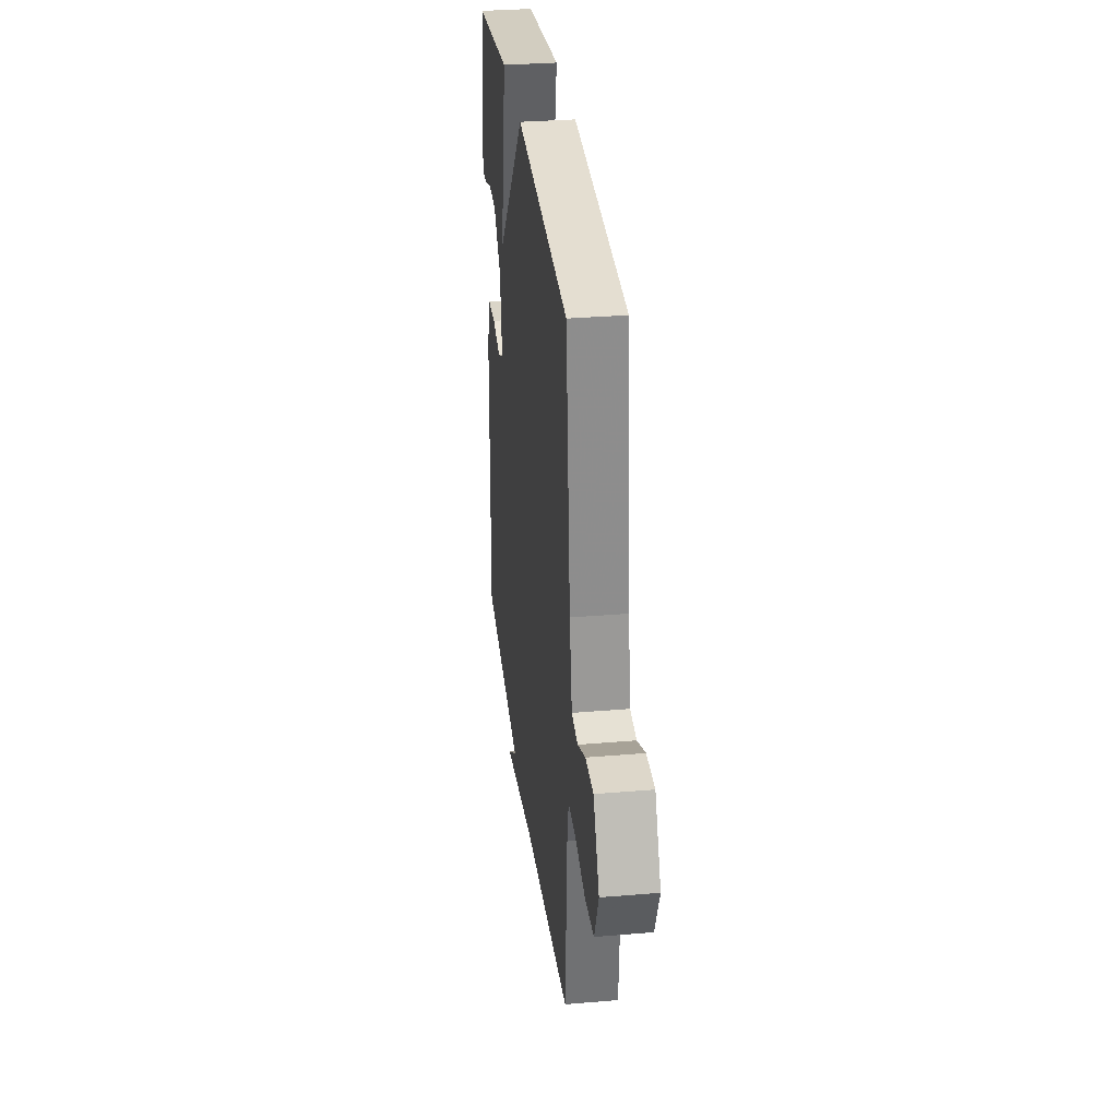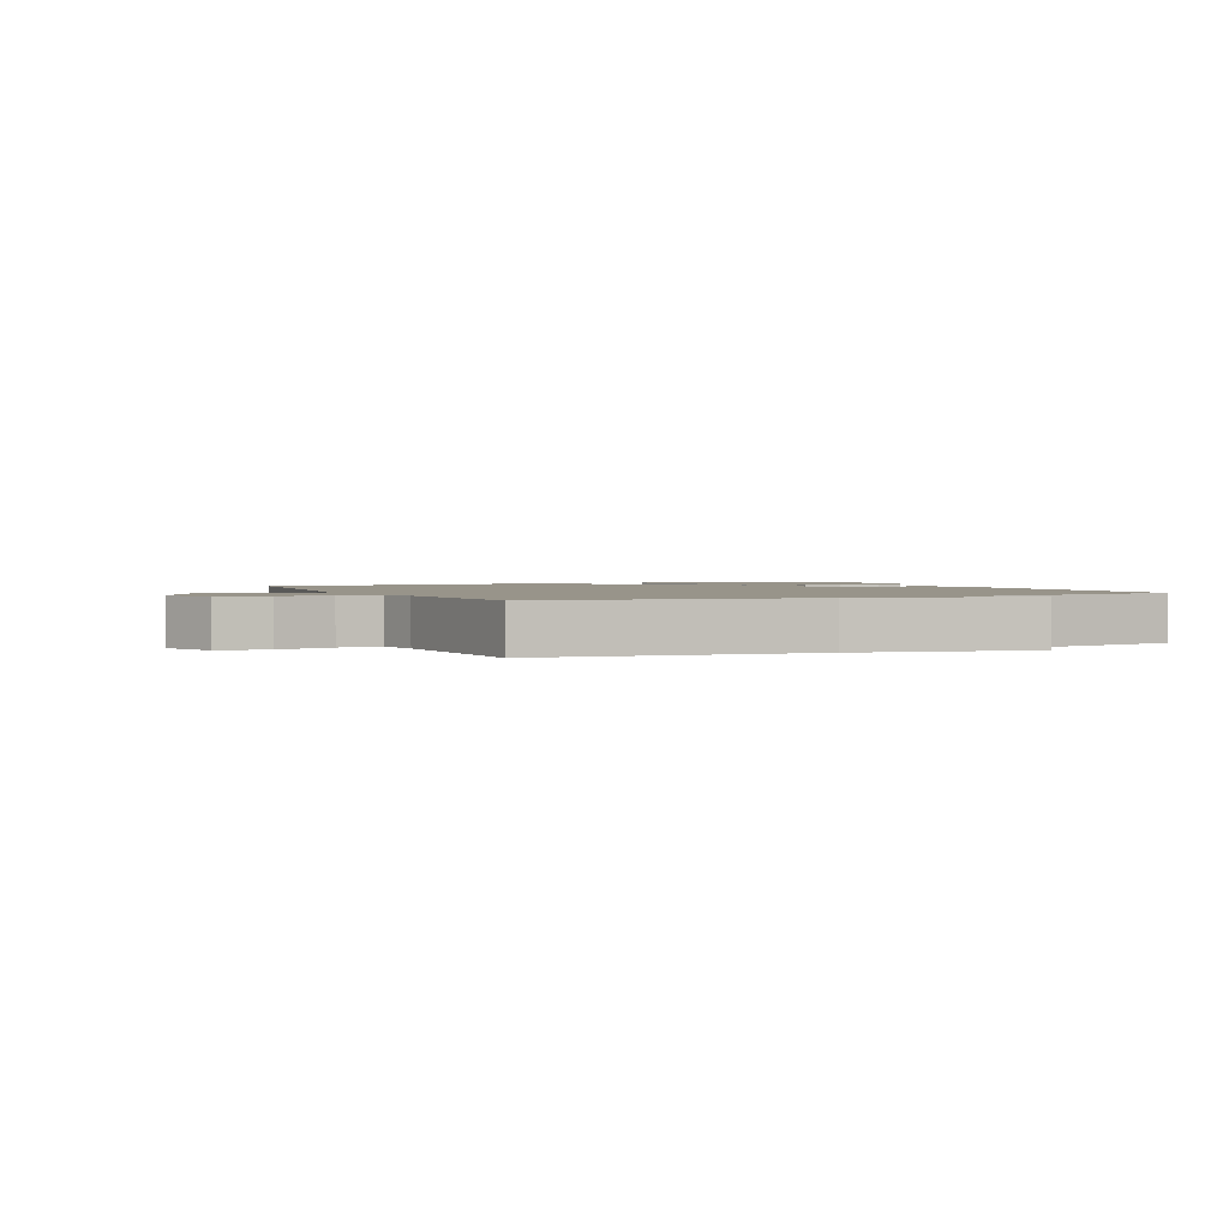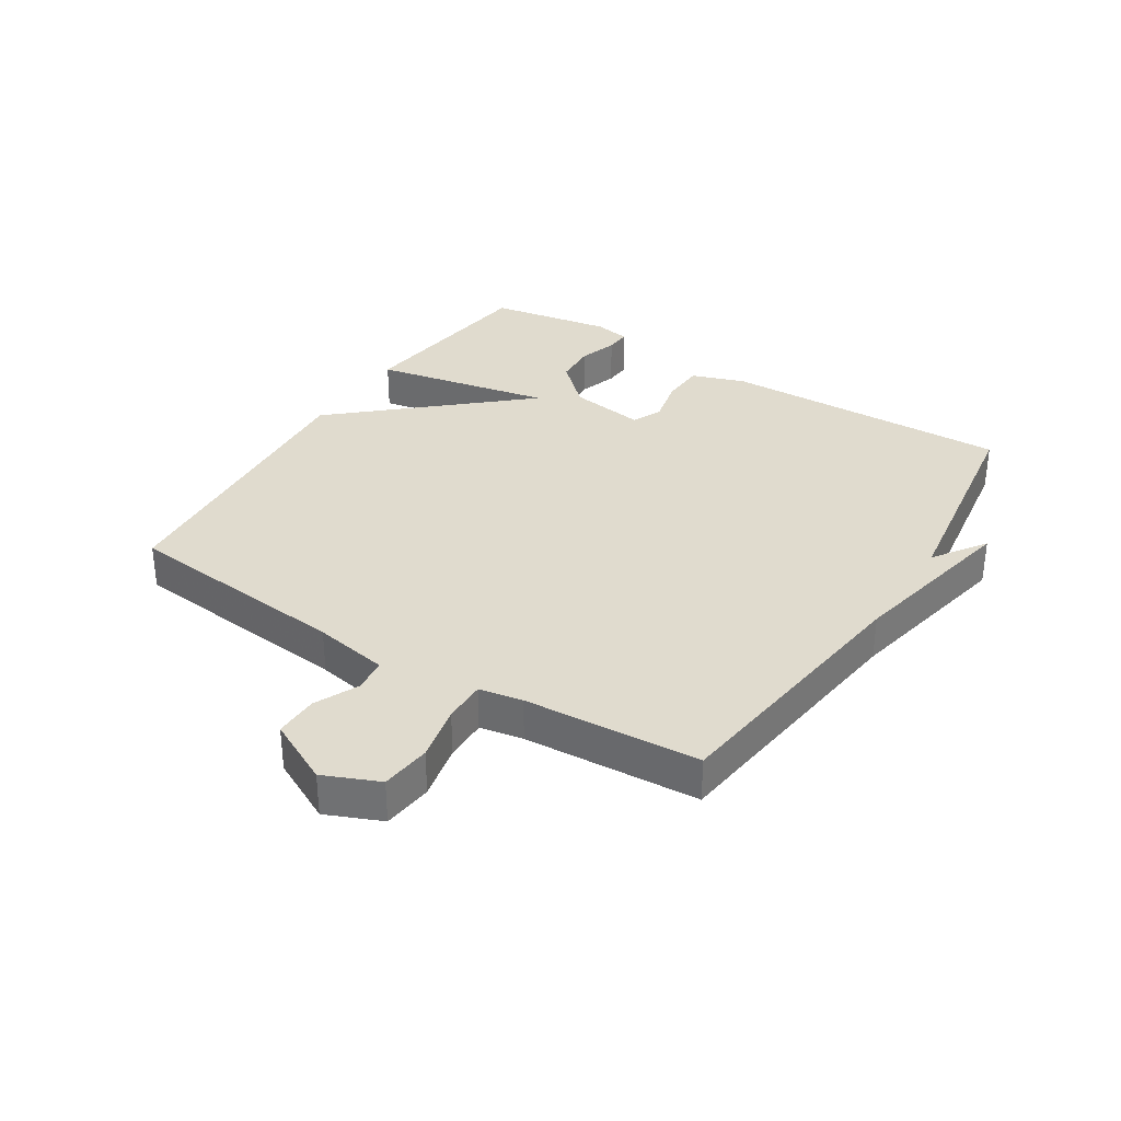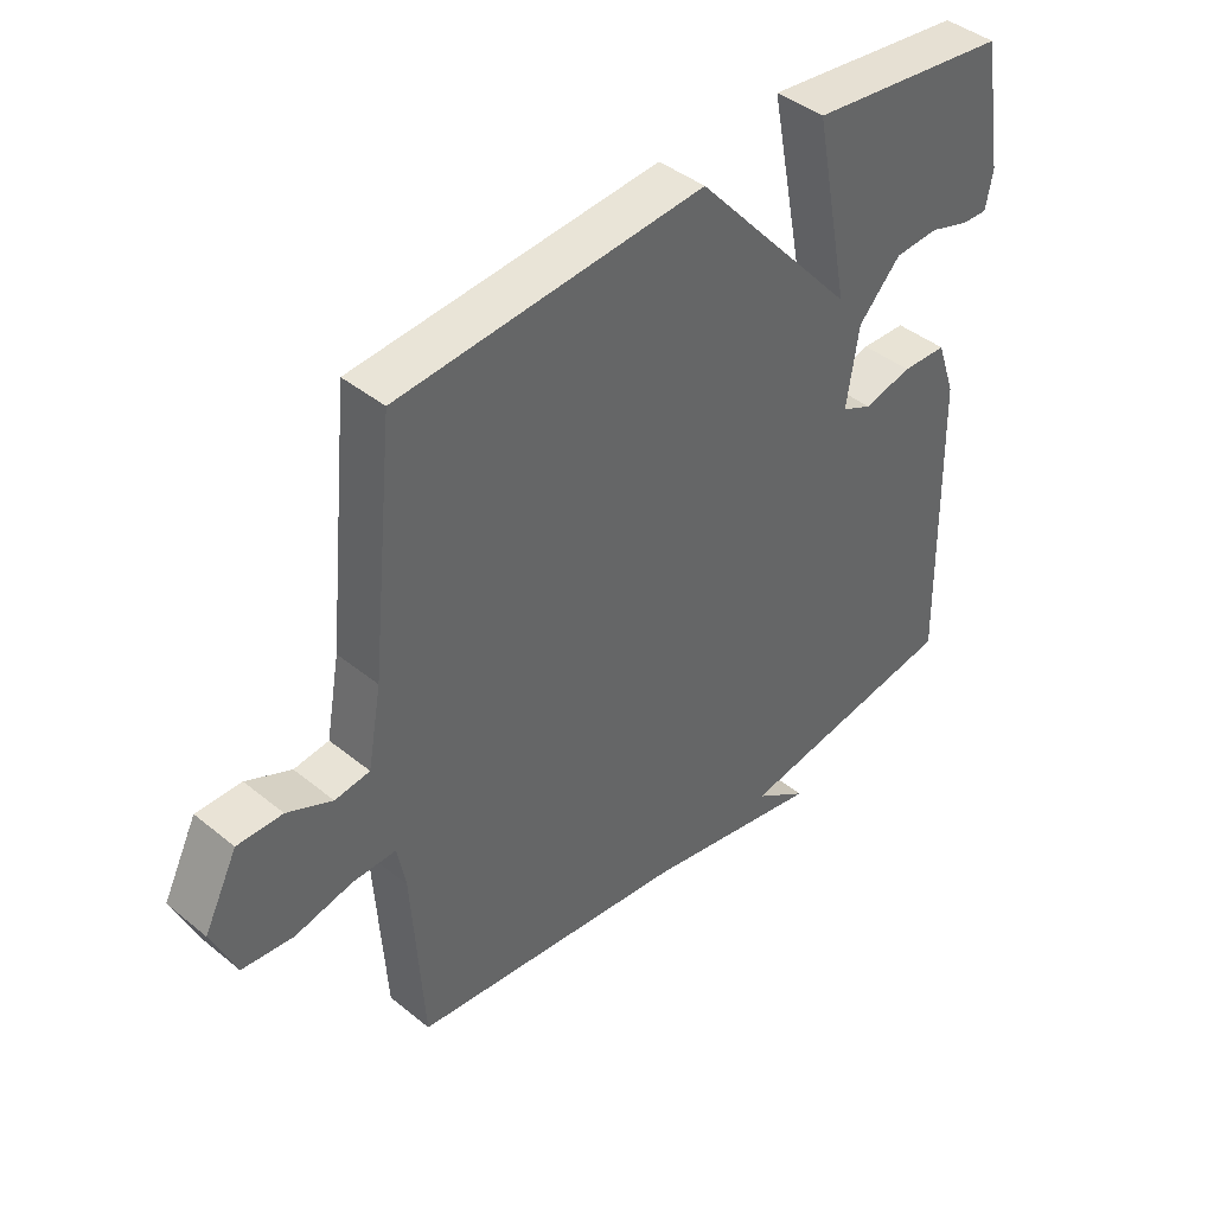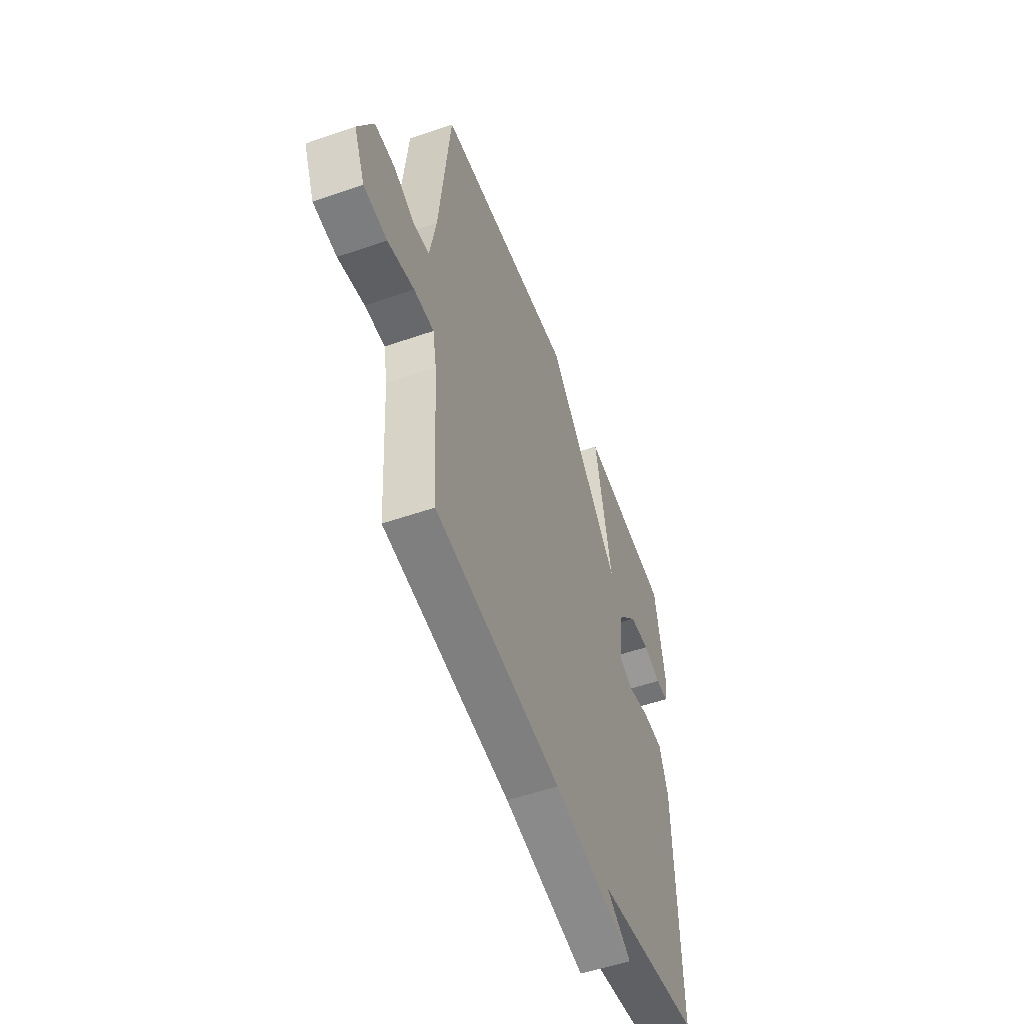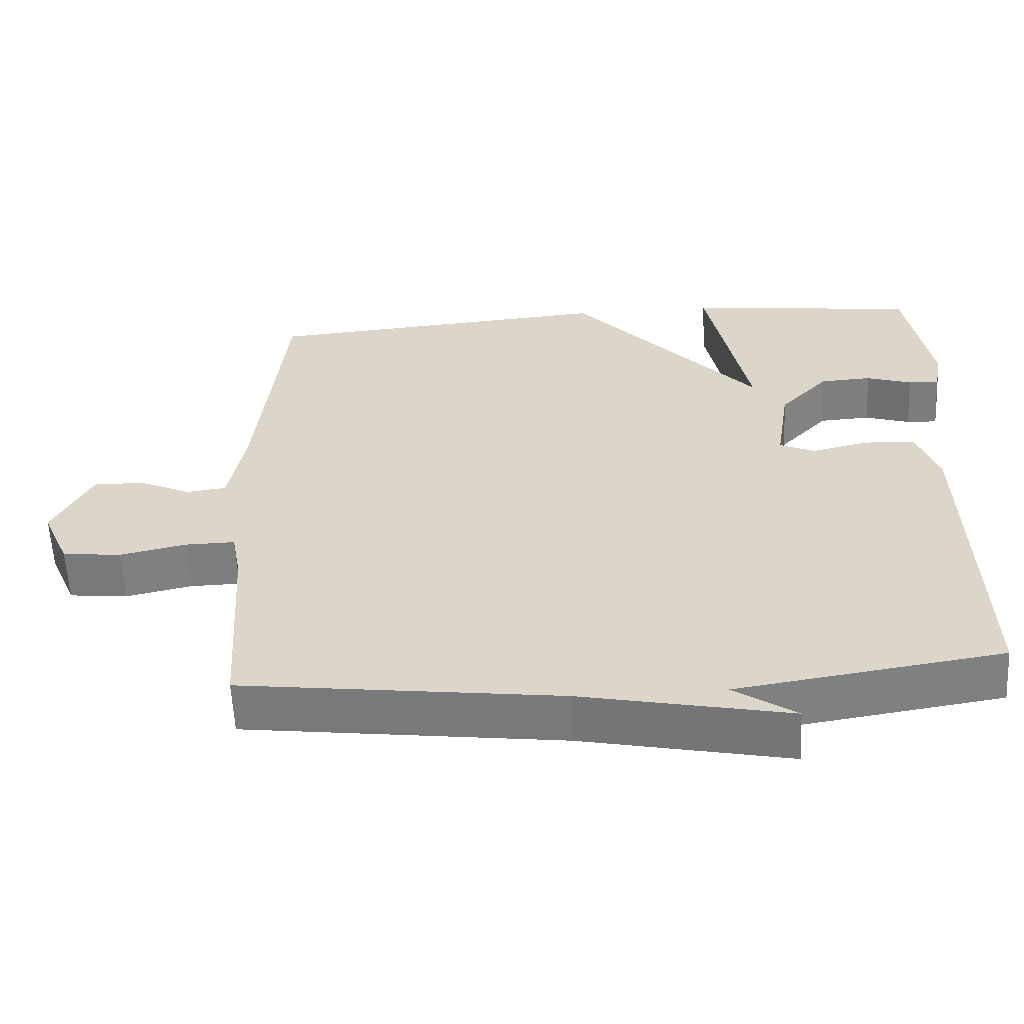
<metadata>
{"format":"obj","ext":"obj","renderer":"f3d","projection":"perspective","resolution":1024,"background":"white","views":[{"elev":31.7,"azim":83.2,"up":"+Z"},{"elev":1.8,"azim":155.1,"up":"+Y"},{"elev":33.4,"azim":122.4,"up":"+Y"},{"elev":42.3,"azim":134.1,"up":"+Z"},{"elev":-53.3,"azim":110.4,"up":"+Z"},{"elev":-59.1,"azim":-177.1,"up":"+Z"}]}
</metadata>
<code>
v 0.5 0.07 0.5
v 0.538 0.07 0.13
v 0.56 0.07 0.009
v 0.615 0.07 0.002
v 0.686 0.07 0.035
v 0.757 0.07 0.036
v 0.81 0.07 -0.069
v 0.772 0.07 -0.158
v 0.691 0.07 -0.167
v 0.6 0.07 -0.147
v 0.531 0.07 -0.146
v 0.518 0.07 -0.216
v 0.5 0.07 -0.5
v 0.062 0.07 -0.555
v -0.223 0.07 -0.613
v -0.138 0.07 -0.555
v -0.5 0.07 -0.5
v -0.489 0.07 -0.029
v -0.459 0.07 0.057
v -0.388 0.07 0.06
v -0.311 0.07 0.042
v -0.263 0.07 0.064
v -0.282 0.07 0.188
v -0.349 0.07 0.259
v -0.419 0.07 0.263
v -0.481 0.07 0.243
v -0.523 0.07 0.241
v -0.534 0.07 0.3
v -0.5 0.07 0.5
v -0.182 0.07 0.538
v -0.239 0.07 0.249
v 0.018 0.07 0.538
v 0.5 0 0.5
v 0.538 0 0.13
v 0.56 0 0.009
v 0.615 0 0.002
v 0.686 0 0.035
v 0.757 0 0.036
v 0.81 0 -0.069
v 0.772 0 -0.158
v 0.691 0 -0.167
v 0.6 0 -0.147
v 0.531 0 -0.146
v 0.518 0 -0.216
v 0.5 0 -0.5
v 0.062 0 -0.555
v -0.223 0 -0.613
v -0.138 0 -0.555
v -0.5 0 -0.5
v -0.489 0 -0.029
v -0.459 0 0.057
v -0.388 0 0.06
v -0.311 0 0.042
v -0.263 0 0.064
v -0.282 0 0.188
v -0.349 0 0.259
v -0.419 0 0.263
v -0.481 0 0.243
v -0.523 0 0.241
v -0.534 0 0.3
v -0.5 0 0.5
v -0.182 0 0.538
v -0.239 0 0.249
v 0.018 0 0.538
f 31 32 1 2
f 28 29 30 31
f 25 26 27 28
f 24 25 28
f 24 28 31
f 31 2 3
f 24 31 3
f 23 24 3
f 19 20 21
f 18 19 21
f 17 18 21
f 16 17 21
f 16 21 22
f 14 15 16
f 16 22 23
f 14 16 23
f 13 14 23
f 12 13 23
f 8 9 10
f 7 8 10
f 6 7 10
f 5 6 10
f 4 5 10
f 3 4 10 11
f 23 3 11
f 11 12 23
f 34 33 64 63
f 63 62 61 60
f 60 59 58 57
f 60 57 56
f 63 60 56
f 35 34 63
f 35 63 56
f 35 56 55
f 53 52 51
f 53 51 50
f 53 50 49
f 53 49 48
f 54 53 48
f 48 47 46
f 55 54 48
f 55 48 46
f 55 46 45
f 55 45 44
f 42 41 40
f 42 40 39
f 42 39 38
f 42 38 37
f 42 37 36
f 43 42 36 35
f 43 35 55
f 55 44 43
f 1 33 34 2
f 2 34 35 3
f 3 35 36 4
f 4 36 37 5
f 5 37 38 6
f 6 38 39 7
f 7 39 40 8
f 8 40 41 9
f 9 41 42 10
f 10 42 43 11
f 11 43 44 12
f 12 44 45 13
f 13 45 46 14
f 14 46 47 15
f 15 47 48 16
f 16 48 49 17
f 17 49 50 18
f 18 50 51 19
f 19 51 52 20
f 20 52 53 21
f 21 53 54 22
f 22 54 55 23
f 23 55 56 24
f 24 56 57 25
f 25 57 58 26
f 26 58 59 27
f 27 59 60 28
f 28 60 61 29
f 29 61 62 30
f 30 62 63 31
f 31 63 64 32
f 32 64 33 1

</code>
